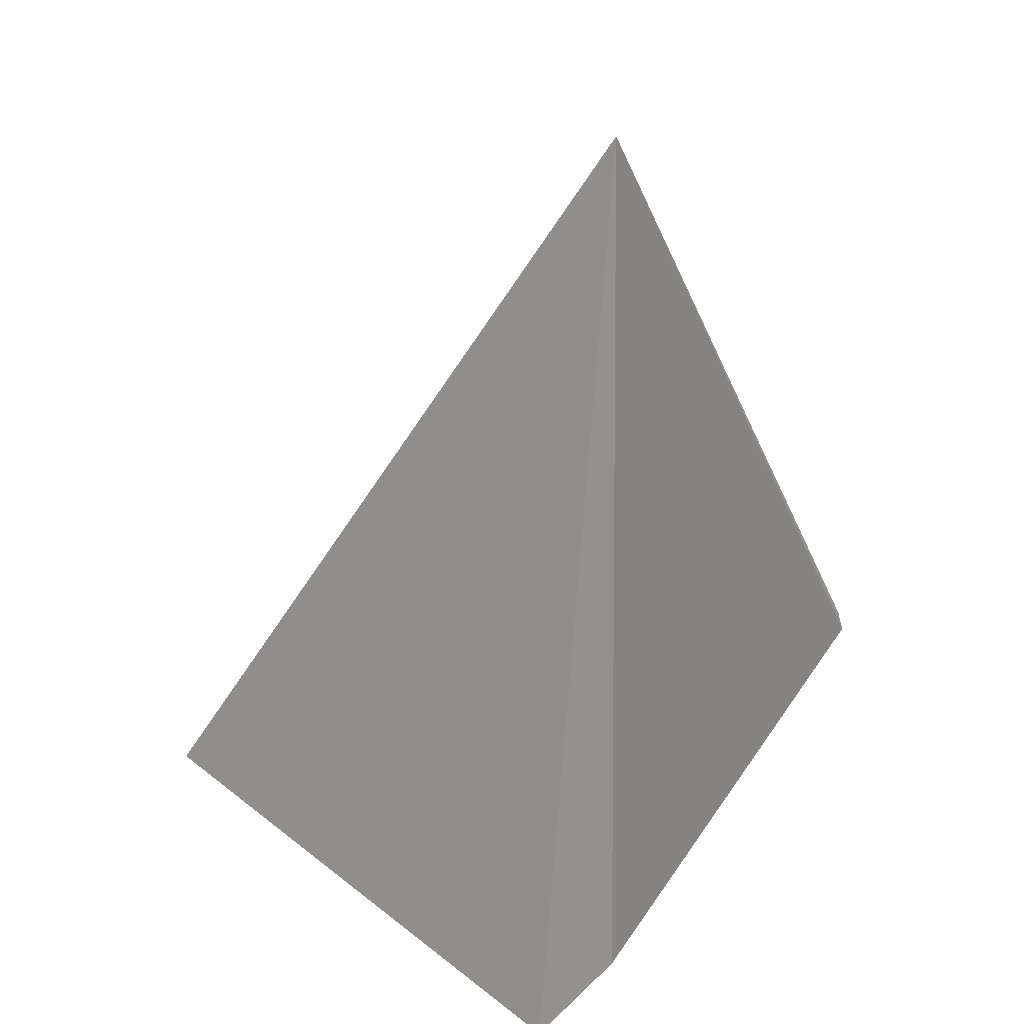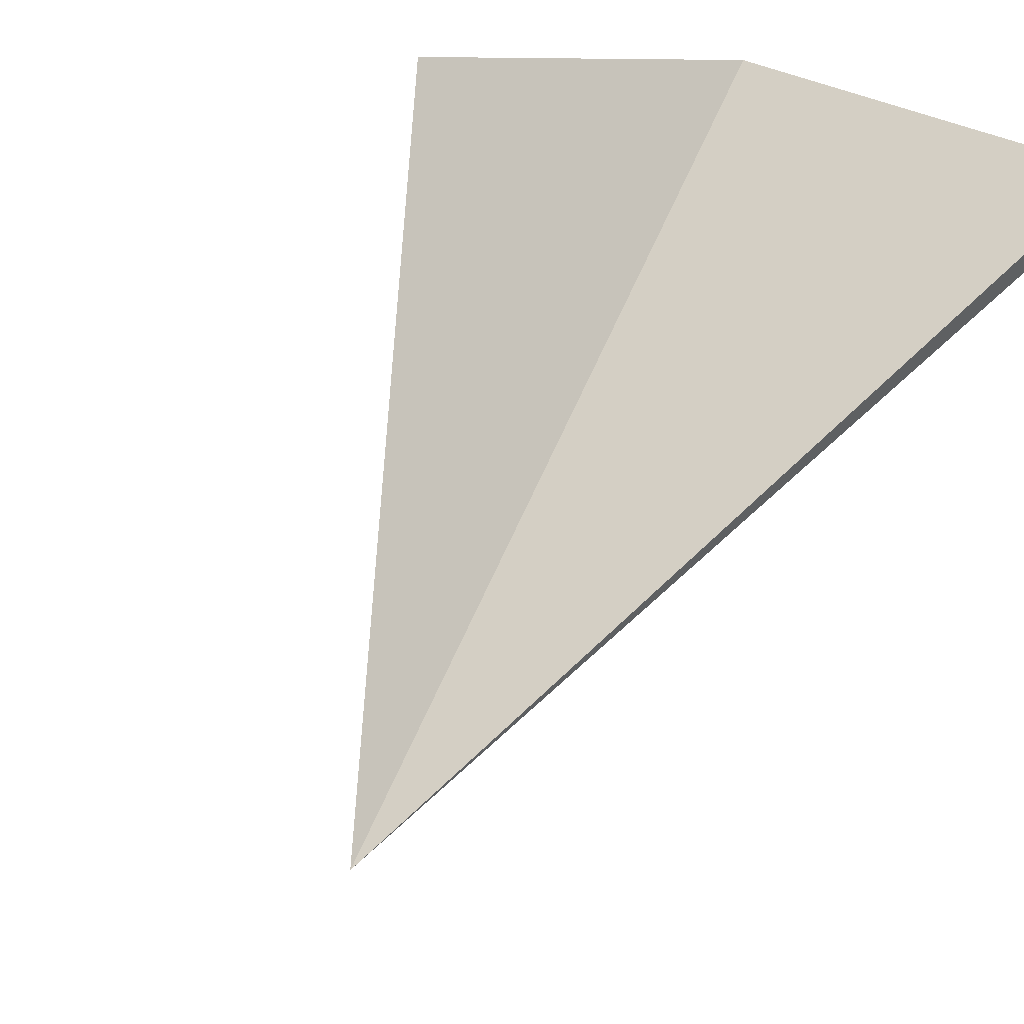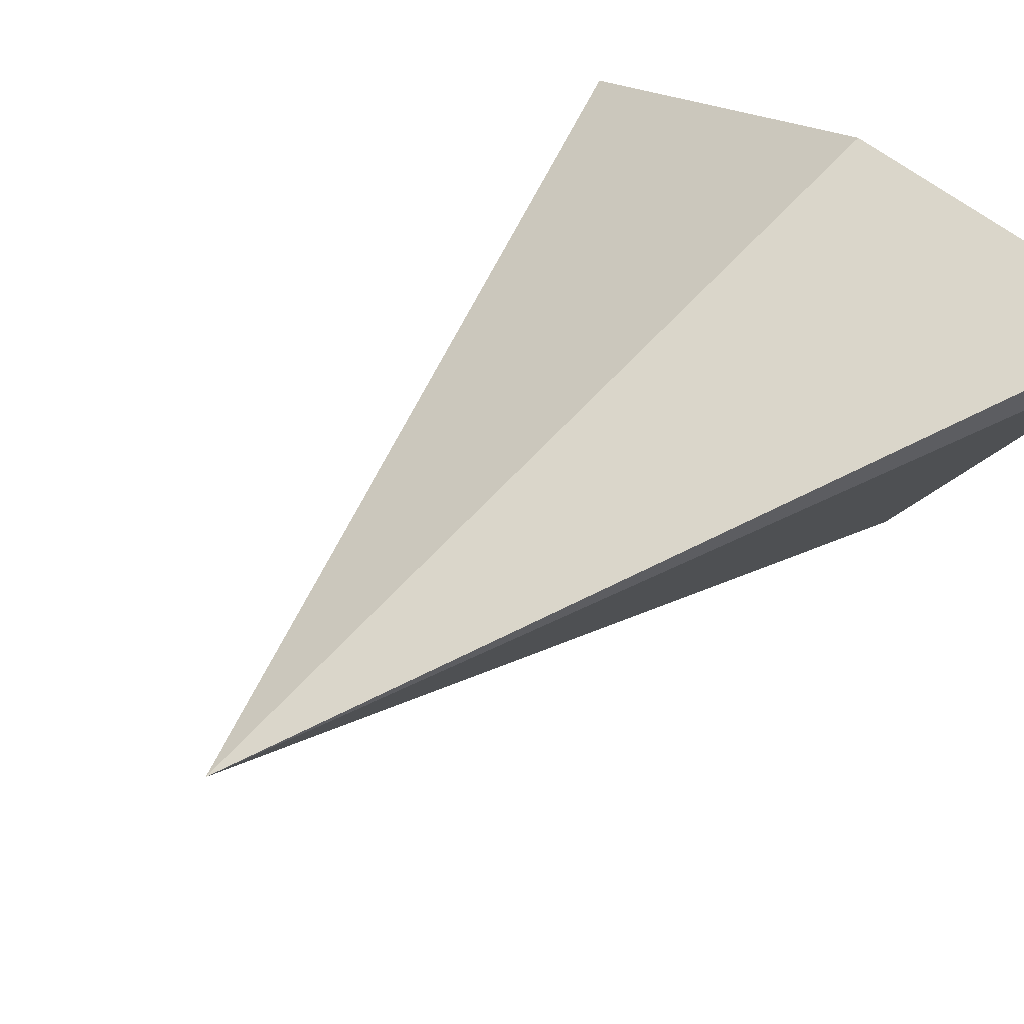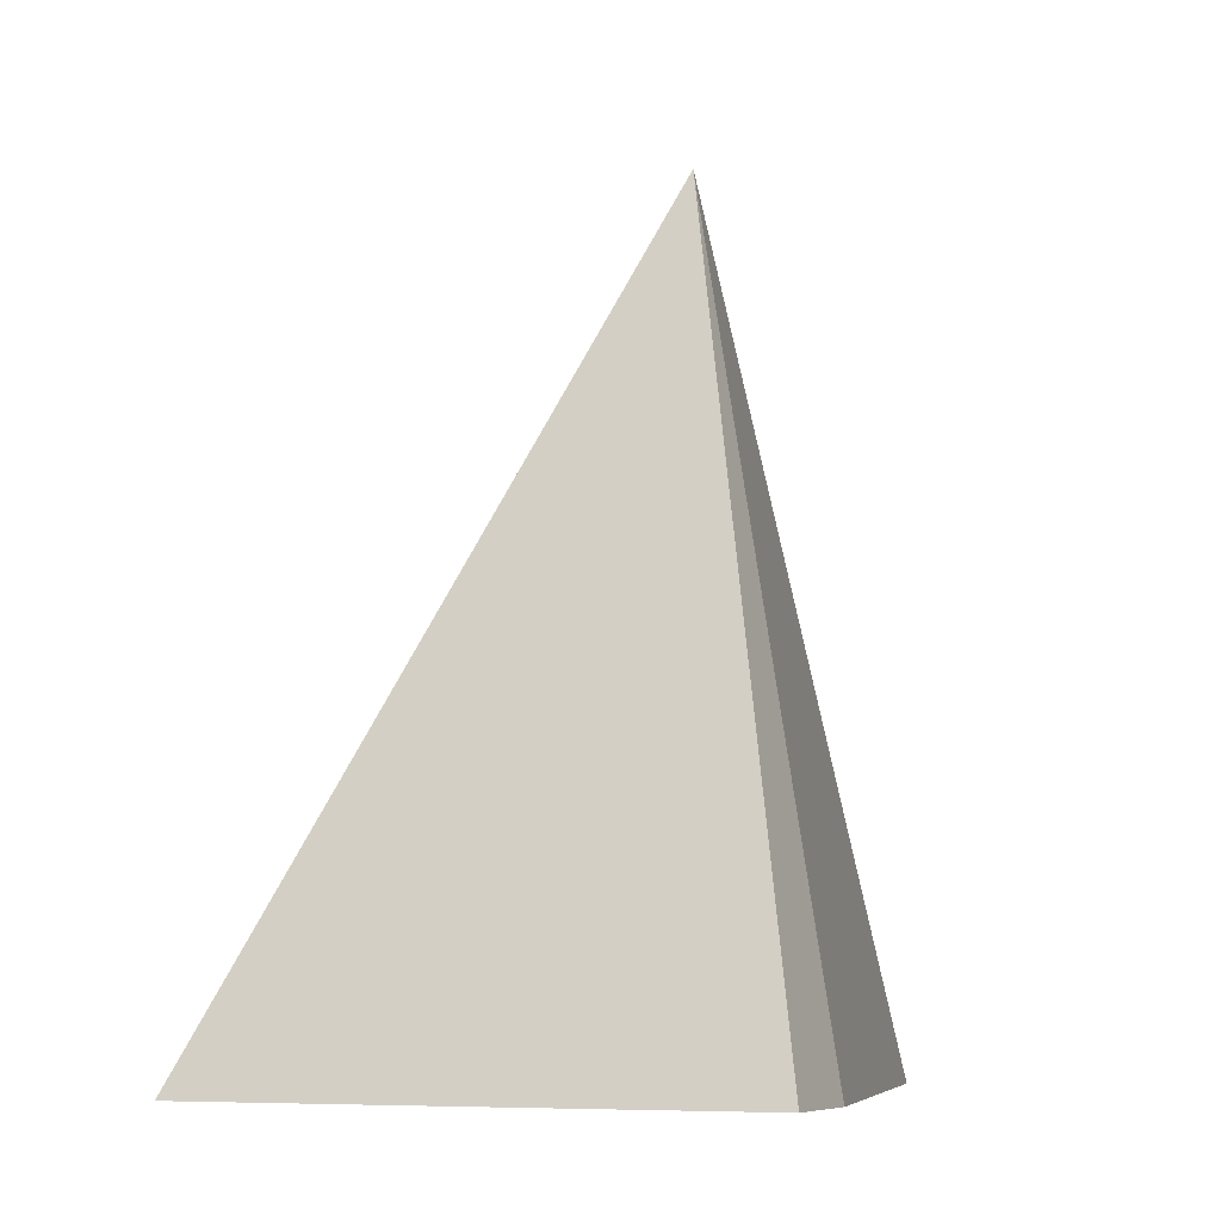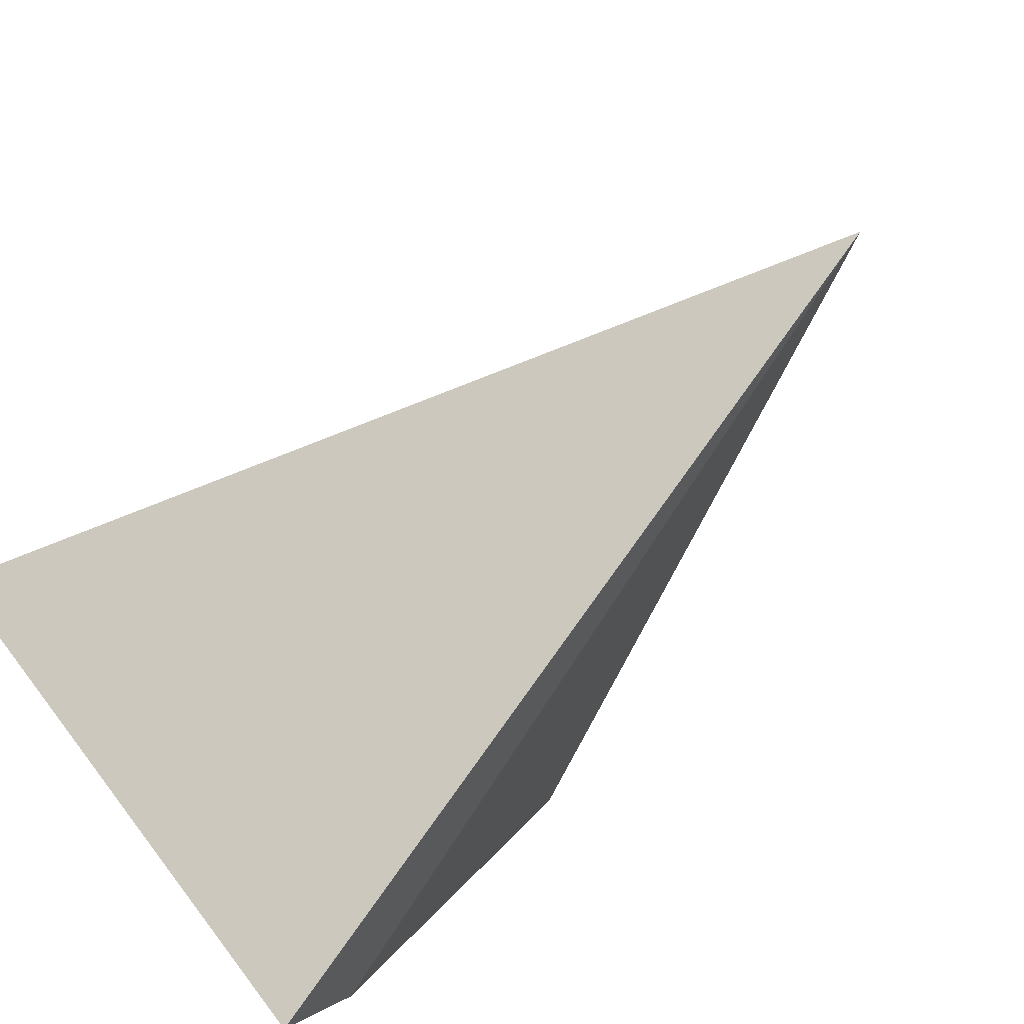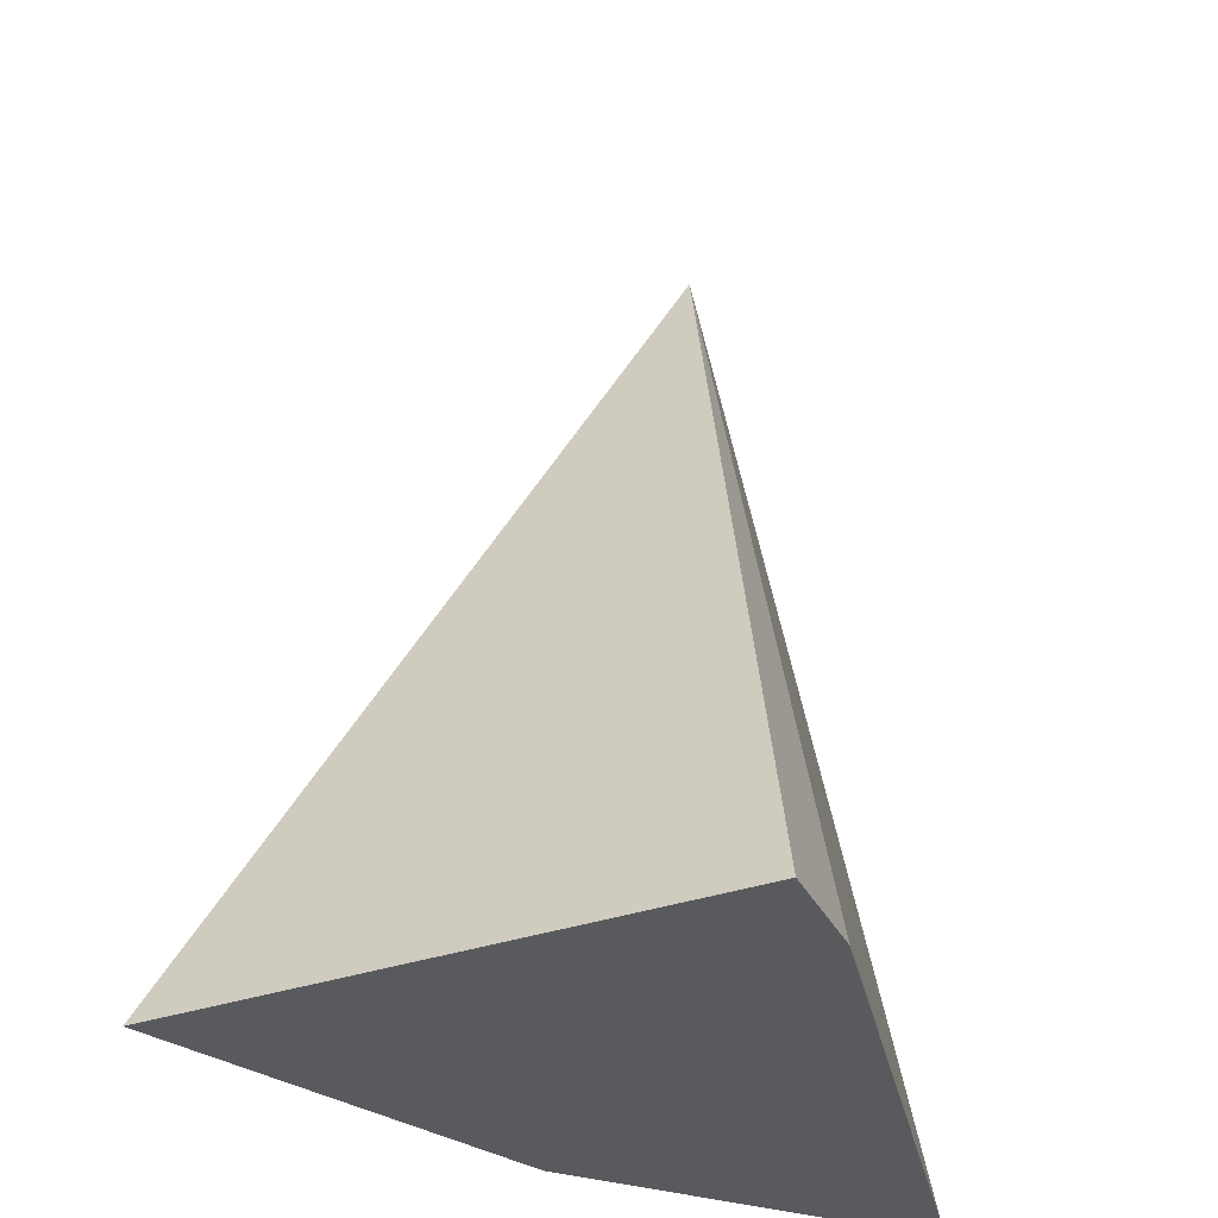
<metadata>
{"format":"obj","ext":"obj","renderer":"f3d","projection":"perspective","resolution":1024,"background":"white","views":[{"elev":39.7,"azim":4.7,"up":"+Z"},{"elev":59.1,"azim":32.1,"up":"+Y"},{"elev":54.9,"azim":52.2,"up":"+Y"},{"elev":-7.4,"azim":-14.6,"up":"+Z"},{"elev":-61.1,"azim":-38.0,"up":"+Y"},{"elev":-31.6,"azim":-13.0,"up":"+Z"}]}
</metadata>
<code>
v 5.69 3.406 0
v 8.419 9.291 0
v 0.2558 6.272 0
v 4.352 8.743 0
v 8.374 9.607 0
v 4.939 2.341 0
v 5.338 6.61 8.923
f 4 2 1
f 6 3 1
f 1 3 4
f 5 2 4
f 3 6 7
f 6 1 7
f 1 2 7
f 2 5 7
f 5 4 7
f 4 3 7

</code>
